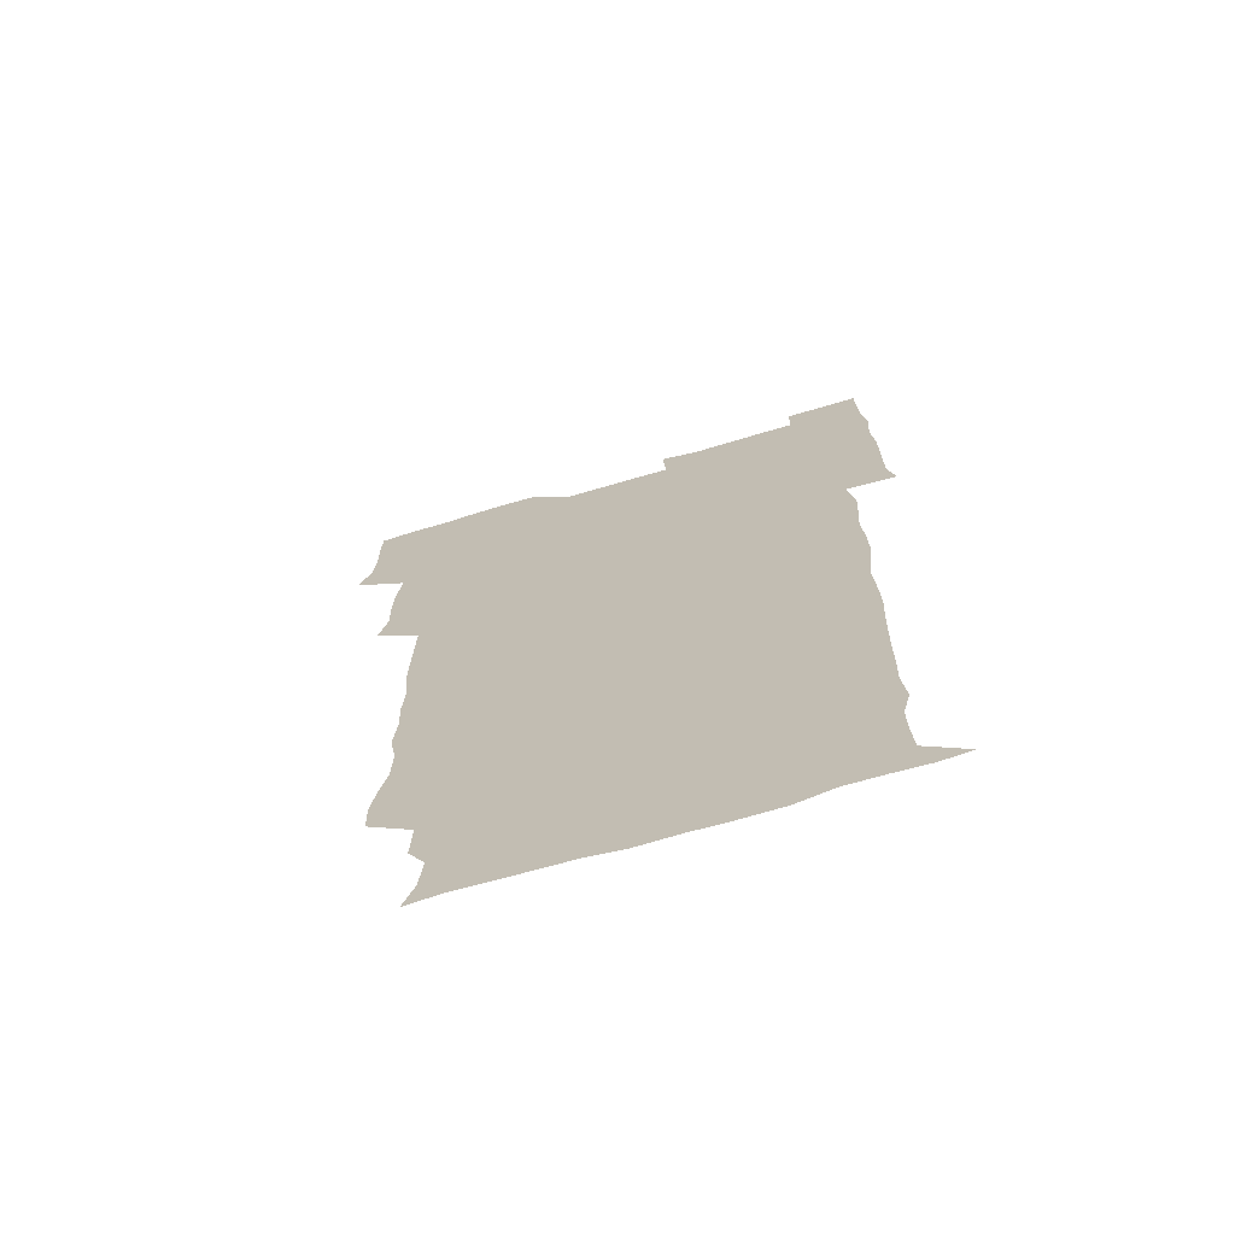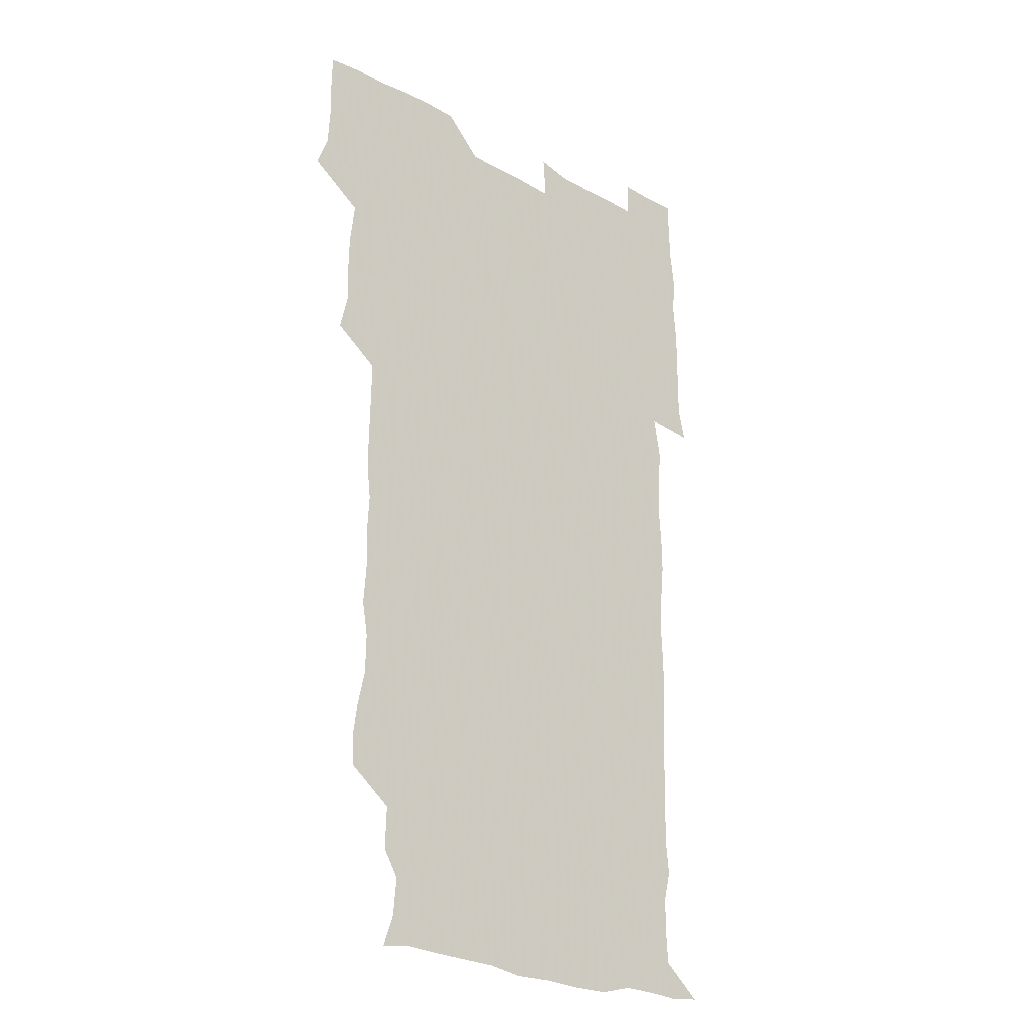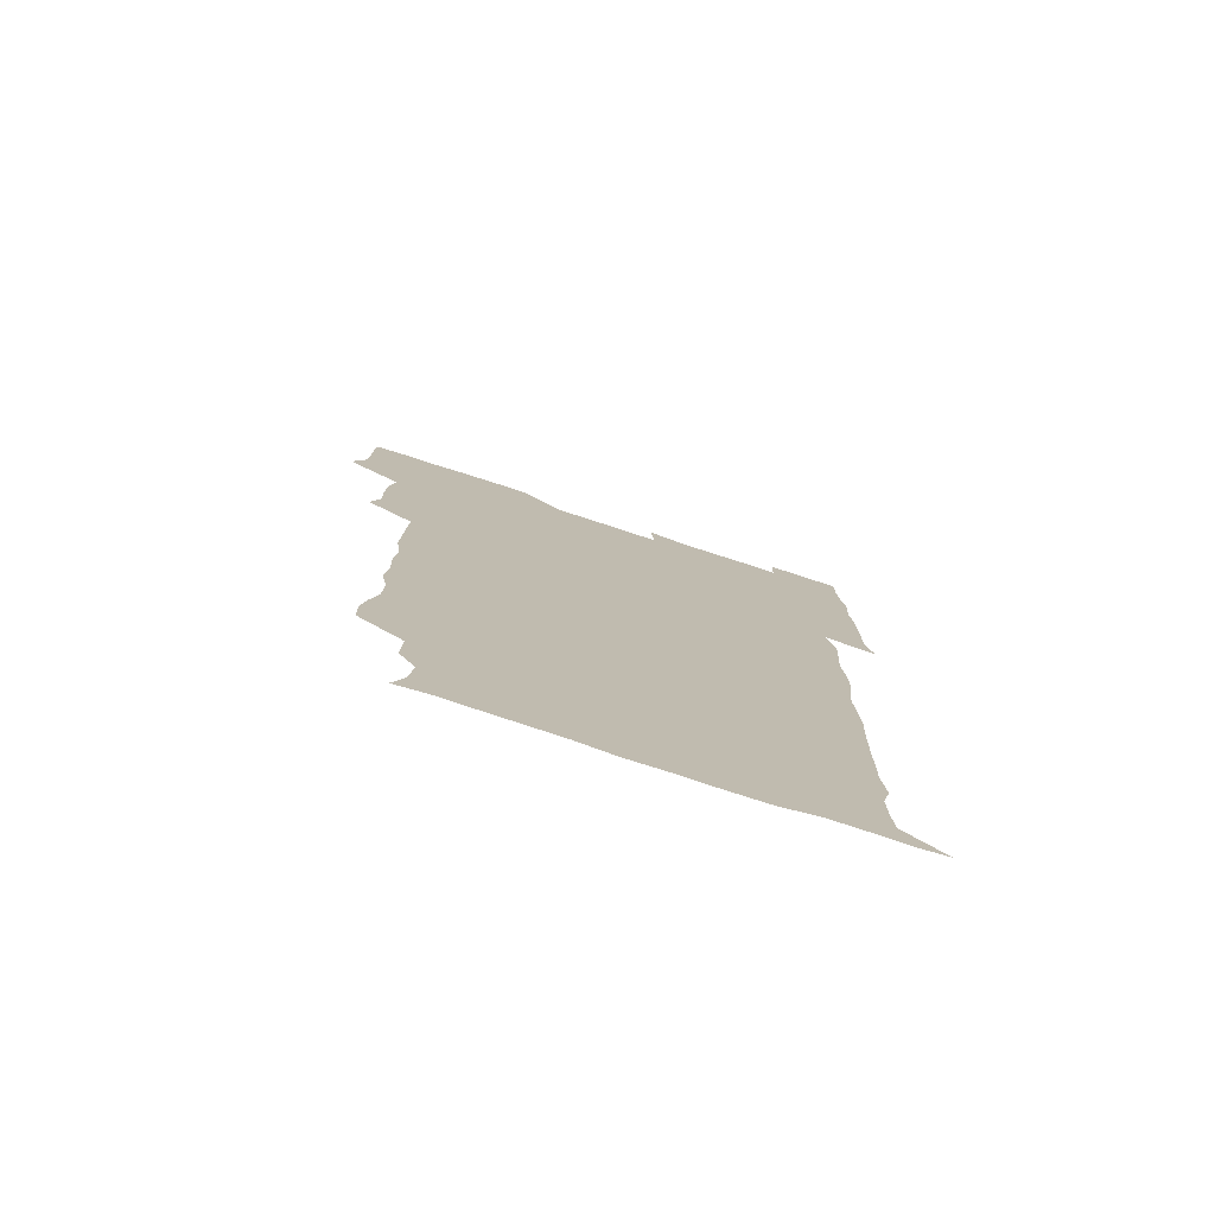
<metadata>
{"format":"obj","ext":"obj","renderer":"f3d","projection":"perspective","resolution":1024,"background":"white","views":[{"elev":-70.6,"azim":16.5,"up":"+Y"},{"elev":-24.0,"azim":-42.2,"up":"+Y"},{"elev":-78.0,"azim":-17.9,"up":"+Y"}]}
</metadata>
<code>
v 474.6 526.6 0
v 479.8 540.1 0
v 480.8 555.1 0
v 480.6 570.5 0
v 480.9 585.5 0
v 490.9 447.8 0
v 494.7 463.3 0
v 494.3 477.6 0
v 494.6 493.1 0
v 496.8 511.1 0
v 497.8 526 0
v 496.7 540.5 0
v 496.9 555 0
v 498 569.1 0
v 495.6 586.8 0
v 506.1 249.4 0
v 505.7 262.7 0
v 507.5 275.5 0
v 510.8 290.3 0
v 511.1 306.9 0
v 508.7 321.2 0
v 510 338 0
v 509.4 353.3 0
v 510.4 370.4 0
v 508.7 385.3 0
v 509 400.6 0
v 509.4 416.7 0
v 509.8 434.1 0
v 509.4 449.6 0
v 511.2 465.2 0
v 509.4 479.4 0
v 511.1 495.4 0
v 511.9 510.8 0
v 512.3 525.6 0
v 510.5 540.7 0
v 513.2 555 0
v 512.1 570.1 0
v 510.9 586.4 0
v 524.2 178.1 0
v 528.8 190.9 0
v 530.2 206.6 0
v 523.7 217.5 0
v 524.3 235.3 0
v 526.6 253.1 0
v 529.4 269.7 0
v 528.9 284.9 0
v 528.2 299.5 0
v 528.7 314.5 0
v 527.4 329 0
v 527.2 344.1 0
v 527 359.1 0
v 527.4 374.7 0
v 527.1 389.9 0
v 526.5 404.8 0
v 526 419.9 0
v 527.3 436.1 0
v 526.5 450.9 0
v 527.3 466.3 0
v 526.2 480.9 0
v 527.8 496.5 0
v 526.6 511.1 0
v 526.6 525.9 0
v 527.4 540.6 0
v 527.3 555.1 0
v 526.4 570.7 0
v 525.4 587.9 0
v 538 179.9 0
v 538.1 189.1 0
v 543.6 211.3 0
v 541.7 225.3 0
v 541.7 240.4 0
v 544 257.3 0
v 544.1 272.3 0
v 543.8 287.1 0
v 544.2 302.5 0
v 543.1 316.5 0
v 542.4 331.2 0
v 544.5 348.3 0
v 543.1 361.6 0
v 542.9 376.7 0
v 542.9 391.8 0
v 542.1 406.4 0
v 542 421.5 0
v 541.3 436.1 0
v 541.9 451.5 0
v 542.2 466.7 0
v 542.2 481.7 0
v 542.2 496.5 0
v 542.1 511.1 0
v 542.7 525.8 0
v 542.5 540.1 0
v 542.7 553.9 0
v 540.8 571.1 0
v 539.5 588.3 0
v 550.2 179.2 0
v 554.8 195.9 0
v 557.8 213.2 0
v 558.5 229.1 0
v 559.3 244.9 0
v 559.1 259.2 0
v 558.4 273.2 0
v 558.5 288.3 0
v 558.1 302.7 0
v 557.6 317.3 0
v 557.5 332.4 0
v 557.2 346.7 0
v 557.8 362.5 0
v 557.7 377.4 0
v 557.2 391.9 0
v 558 407.8 0
v 557.4 422.2 0
v 557.2 437 0
v 557 451.9 0
v 557.4 467.1 0
v 557.5 481.9 0
v 557.2 496.5 0
v 557.2 511.2 0
v 557.1 525.7 0
v 557.3 540.1 0
v 556.8 554.5 0
v 555.3 570.5 0
v 553.4 587.8 0
v 565.1 178.8 0
v 569.7 196.6 0
v 573.3 215.9 0
v 573.5 230.2 0
v 573.1 244.5 0
v 573.1 259.2 0
v 573.1 274 0
v 572.5 288.1 0
v 572.2 302.6 0
v 572.4 318 0
v 572.5 333.1 0
v 572.5 347.9 0
v 573.1 363.8 0
v 572.5 377.8 0
v 571.5 391.8 0
v 572.1 407.4 0
v 571.7 421.7 0
v 572.4 437.8 0
v 572 452.2 0
v 571.8 466.9 0
v 571.8 481.7 0
v 571.6 496.4 0
v 571.8 511.1 0
v 572 525.7 0
v 572.1 539.9 0
v 571.2 555.1 0
v 569.2 571.5 0
v 582.1 178.3 0
v 584.1 192 0
v 586.4 214.6 0
v 587.5 230.9 0
v 587.6 245.3 0
v 586.9 258.1 0
v 587.3 274.1 0
v 586.8 288.1 0
v 586.8 303 0
v 587.1 318.9 0
v 586.9 333 0
v 586.5 345.9 0
v 587.1 363.9 0
v 587.4 378.8 0
v 586.7 392.6 0
v 586.6 407.2 0
v 585.8 421 0
v 586.6 437.5 0
v 586.6 452.2 0
v 586.5 466.9 0
v 586.5 481.7 0
v 586.6 496.5 0
v 586.8 511.3 0
v 586.5 525.8 0
v 586.6 540.1 0
v 586.2 555.2 0
v 585 571.3 0
v 597.4 175.9 0
v 600.4 195.5 0
v 601 214.2 0
v 601.5 230.8 0
v 601.6 244.9 0
v 601.1 257.7 0
v 601.4 274.2 0
v 601.4 288.1 0
v 601.4 303.6 0
v 601.3 317.7 0
v 601.3 332.2 0
v 601.6 347.5 0
v 601.4 362.3 0
v 601.4 378.8 0
v 601.4 392.8 0
v 601.2 407.6 0
v 601.1 422.1 0
v 601.2 437 0
v 601.3 452.5 0
v 601.4 467.3 0
v 601.2 481.7 0
v 601.3 496.7 0
v 601.5 511.4 0
v 601.4 525.8 0
v 601.1 540.8 0
v 601.1 555.4 0
v 600.6 571.3 0
v 614.1 176.3 0
v 615.8 197.3 0
v 615.8 212.8 0
v 615.6 230 0
v 615.6 245.2 0
v 615.8 259.2 0
v 615.9 273.2 0
v 616 288.9 0
v 615.7 303.4 0
v 615.6 318.5 0
v 615.7 330.9 0
v 616.1 348.9 0
v 615.9 363.2 0
v 616 377.4 0
v 615.8 392.9 0
v 615.8 407.3 0
v 615.8 422.7 0
v 615.8 437 0
v 615.8 452.8 0
v 615.8 467.1 0
v 615.8 481.7 0
v 615.9 496.6 0
v 615.9 511.3 0
v 616 525.9 0
v 616.1 540.2 0
v 616.1 555.3 0
v 616.4 570.4 0
v 615.1 589.1 0
v 630.9 175.5 0
v 630.4 197.3 0
v 630.5 214.5 0
v 630.2 229.3 0
v 630.1 243.9 0
v 630 258.3 0
v 630.7 271.9 0
v 630 289.6 0
v 630.1 303.9 0
v 630.3 317.9 0
v 630.6 334 0
v 630.4 349 0
v 630.4 363.4 0
v 630.4 377.7 0
v 630.3 393 0
v 630.3 407.6 0
v 630.5 422.2 0
v 630.4 437.4 0
v 630.4 452.3 0
v 630.3 467.2 0
v 630.2 481.9 0
v 630.7 496.3 0
v 630.3 511.5 0
v 630.6 526 0
v 630.6 540.5 0
v 630.7 555.1 0
v 630.6 570.8 0
v 630.7 585.4 0
v 647.4 175.6 0
v 645.5 196 0
v 644.6 214.4 0
v 644.3 229.8 0
v 644.8 242.9 0
v 645.6 255.8 0
v 644.9 272.8 0
v 644.9 287.9 0
v 644.4 303.5 0
v 645.1 317 0
v 644.6 333.9 0
v 644.7 348.5 0
v 644.6 363.3 0
v 644.9 377.7 0
v 645.1 392.3 0
v 645 407.4 0
v 644.9 422.5 0
v 645.1 437.1 0
v 645.1 452.1 0
v 644.9 467.1 0
v 645.2 481.8 0
v 645.1 496.6 0
v 645.6 511.2 0
v 645.1 526.2 0
v 645.2 540.7 0
v 645.4 555.4 0
v 645.4 571.3 0
v 645.7 585.5 0
v 663 179.4 0
v 660.7 195.8 0
v 658.9 213.5 0
v 658.7 228.5 0
v 659.1 242.7 0
v 659 258.2 0
v 659.8 271.6 0
v 659.1 287.7 0
v 659.5 302.1 0
v 659 318.1 0
v 659.7 332.2 0
v 659.8 346.9 0
v 659.5 362.2 0
v 659 377.7 0
v 659.7 392 0
v 659.6 407 0
v 659.5 422.1 0
v 659.6 437.1 0
v 659.6 452.2 0
v 659.7 467 0
v 659.7 481.9 0
v 659.1 496.9 0
v 659.7 511.4 0
v 659.7 526.2 0
v 660.1 540.9 0
v 660.1 555.7 0
v 660.4 570.7 0
v 660.6 585.9 0
v 678.3 179.1 0
v 676.5 192.9 0
v 674.2 210 0
v 673.8 225.6 0
v 674.3 240.4 0
v 674.1 255.4 0
v 674.4 270.2 0
v 673.9 285.8 0
v 674.1 300.6 0
v 673.6 316.5 0
v 674 331.1 0
v 674.3 345.8 0
v 674.1 361.2 0
v 674.9 375.8 0
v 676.4 390 0
v 674.9 406 0
v 675.5 420.7 0
v 674.9 436.4 0
v 675.4 451.6 0
v 674.9 467 0
v 674.9 481.6 0
v 674.6 496.5 0
v 673.9 511.5 0
v 675 526.1 0
v 674.1 541.4 0
v 674.6 555.6 0
v 674.9 570 0
v 675.4 585.5 0
v 675.9 600.7 0
v 692.9 178.2 0
v 688.7 193.9 0
v 687.9 207.8 0
v 687.9 222.5 0
v 691 235.3 0
v 689.5 251.3 0
v 690 266 0
v 690.1 281.1 0
v 690.6 296 0
v 691.1 311.1 0
v 691.9 325.9 0
v 691.5 341.4 0
v 690.7 357.6 0
v 691.9 372.7 0
v 693.4 387.2 0
v 693.1 402.3 0
v 692 418.3 0
v 693 433.8 0
v 693.9 449.8 0
v 690.9 467.5 0
v 691.1 480.6 0
v 692 495 0
v 690.3 510.6 0
v 690.9 525.3 0
v 689.8 540.8 0
v 689.4 555.6 0
v 689.2 570 0
v 690.3 584.9 0
v 690.9 600.1 0
v 705.3 179.7 0
v 712.5 465.2 0
v 709.3 478.9 0
v 709.3 493.1 0
v 709.4 508.1 0
v 709.3 523.2 0
v 707.9 539.1 0
v 709.3 554.4 0
v 707.3 570.1 0
v 706.7 585.4 0
v 706.5 600.4 0
f 10 11 1
f 1 11 2
f 11 12 2
f 2 12 3
f 12 13 3
f 3 13 4
f 13 14 4
f 4 14 5
f 14 15 5
f 28 29 6
f 6 29 7
f 29 30 7
f 7 30 8
f 30 31 8
f 8 31 9
f 31 32 9
f 9 32 10
f 32 33 10
f 10 33 11
f 33 34 11
f 11 34 12
f 34 35 12
f 12 35 13
f 35 36 13
f 13 36 14
f 36 37 14
f 14 37 15
f 37 38 15
f 43 44 16
f 16 44 17
f 44 45 17
f 17 45 18
f 45 46 18
f 18 46 19
f 46 47 19
f 19 47 20
f 47 48 20
f 20 48 21
f 48 49 21
f 21 49 22
f 49 50 22
f 22 50 23
f 50 51 23
f 23 51 24
f 51 52 24
f 24 52 25
f 52 53 25
f 25 53 26
f 53 54 26
f 26 54 27
f 54 55 27
f 27 55 28
f 55 56 28
f 28 56 29
f 56 57 29
f 29 57 30
f 57 58 30
f 30 58 31
f 58 59 31
f 31 59 32
f 59 60 32
f 32 60 33
f 60 61 33
f 33 61 34
f 61 62 34
f 34 62 35
f 62 63 35
f 35 63 36
f 63 64 36
f 36 64 37
f 64 65 37
f 37 65 38
f 65 66 38
f 39 67 40
f 67 68 40
f 40 68 41
f 68 69 41
f 41 69 42
f 69 70 42
f 42 70 43
f 70 71 43
f 43 71 44
f 71 72 44
f 44 72 45
f 72 73 45
f 45 73 46
f 73 74 46
f 46 74 47
f 74 75 47
f 47 75 48
f 75 76 48
f 48 76 49
f 76 77 49
f 49 77 50
f 77 78 50
f 50 78 51
f 78 79 51
f 51 79 52
f 79 80 52
f 52 80 53
f 80 81 53
f 53 81 54
f 81 82 54
f 54 82 55
f 82 83 55
f 55 83 56
f 83 84 56
f 56 84 57
f 84 85 57
f 57 85 58
f 85 86 58
f 58 86 59
f 86 87 59
f 59 87 60
f 87 88 60
f 60 88 61
f 88 89 61
f 61 89 62
f 89 90 62
f 62 90 63
f 90 91 63
f 63 91 64
f 91 92 64
f 64 92 65
f 92 93 65
f 65 93 66
f 93 94 66
f 67 95 68
f 95 96 68
f 68 96 69
f 96 97 69
f 69 97 70
f 97 98 70
f 70 98 71
f 98 99 71
f 71 99 72
f 99 100 72
f 72 100 73
f 100 101 73
f 73 101 74
f 101 102 74
f 74 102 75
f 102 103 75
f 75 103 76
f 103 104 76
f 76 104 77
f 104 105 77
f 77 105 78
f 105 106 78
f 78 106 79
f 106 107 79
f 79 107 80
f 107 108 80
f 80 108 81
f 108 109 81
f 81 109 82
f 109 110 82
f 82 110 83
f 110 111 83
f 83 111 84
f 111 112 84
f 84 112 85
f 112 113 85
f 85 113 86
f 113 114 86
f 86 114 87
f 114 115 87
f 87 115 88
f 115 116 88
f 88 116 89
f 116 117 89
f 89 117 90
f 117 118 90
f 90 118 91
f 118 119 91
f 91 119 92
f 119 120 92
f 92 120 93
f 120 121 93
f 93 121 94
f 121 122 94
f 95 123 96
f 123 124 96
f 96 124 97
f 124 125 97
f 97 125 98
f 125 126 98
f 98 126 99
f 126 127 99
f 99 127 100
f 127 128 100
f 100 128 101
f 128 129 101
f 101 129 102
f 129 130 102
f 102 130 103
f 130 131 103
f 103 131 104
f 131 132 104
f 104 132 105
f 132 133 105
f 105 133 106
f 133 134 106
f 106 134 107
f 134 135 107
f 107 135 108
f 135 136 108
f 108 136 109
f 136 137 109
f 109 137 110
f 137 138 110
f 110 138 111
f 138 139 111
f 111 139 112
f 139 140 112
f 112 140 113
f 140 141 113
f 113 141 114
f 141 142 114
f 114 142 115
f 142 143 115
f 115 143 116
f 143 144 116
f 116 144 117
f 144 145 117
f 117 145 118
f 145 146 118
f 118 146 119
f 146 147 119
f 119 147 120
f 147 148 120
f 120 148 121
f 148 149 121
f 121 149 122
f 123 150 124
f 150 151 124
f 124 151 125
f 151 152 125
f 125 152 126
f 152 153 126
f 126 153 127
f 153 154 127
f 127 154 128
f 154 155 128
f 128 155 129
f 155 156 129
f 129 156 130
f 156 157 130
f 130 157 131
f 157 158 131
f 131 158 132
f 158 159 132
f 132 159 133
f 159 160 133
f 133 160 134
f 160 161 134
f 134 161 135
f 161 162 135
f 135 162 136
f 162 163 136
f 136 163 137
f 163 164 137
f 137 164 138
f 164 165 138
f 138 165 139
f 165 166 139
f 139 166 140
f 166 167 140
f 140 167 141
f 167 168 141
f 141 168 142
f 168 169 142
f 142 169 143
f 169 170 143
f 143 170 144
f 170 171 144
f 144 171 145
f 171 172 145
f 145 172 146
f 172 173 146
f 146 173 147
f 173 174 147
f 147 174 148
f 174 175 148
f 148 175 149
f 175 176 149
f 150 177 151
f 177 178 151
f 151 178 152
f 178 179 152
f 152 179 153
f 179 180 153
f 153 180 154
f 180 181 154
f 154 181 155
f 181 182 155
f 155 182 156
f 182 183 156
f 156 183 157
f 183 184 157
f 157 184 158
f 184 185 158
f 158 185 159
f 185 186 159
f 159 186 160
f 186 187 160
f 160 187 161
f 187 188 161
f 161 188 162
f 188 189 162
f 162 189 163
f 189 190 163
f 163 190 164
f 190 191 164
f 164 191 165
f 191 192 165
f 165 192 166
f 192 193 166
f 166 193 167
f 193 194 167
f 167 194 168
f 194 195 168
f 168 195 169
f 195 196 169
f 169 196 170
f 196 197 170
f 170 197 171
f 197 198 171
f 171 198 172
f 198 199 172
f 172 199 173
f 199 200 173
f 173 200 174
f 200 201 174
f 174 201 175
f 201 202 175
f 175 202 176
f 202 203 176
f 177 204 178
f 204 205 178
f 178 205 179
f 205 206 179
f 179 206 180
f 206 207 180
f 180 207 181
f 207 208 181
f 181 208 182
f 208 209 182
f 182 209 183
f 209 210 183
f 183 210 184
f 210 211 184
f 184 211 185
f 211 212 185
f 185 212 186
f 212 213 186
f 186 213 187
f 213 214 187
f 187 214 188
f 214 215 188
f 188 215 189
f 215 216 189
f 189 216 190
f 216 217 190
f 190 217 191
f 217 218 191
f 191 218 192
f 218 219 192
f 192 219 193
f 219 220 193
f 193 220 194
f 220 221 194
f 194 221 195
f 221 222 195
f 195 222 196
f 222 223 196
f 196 223 197
f 223 224 197
f 197 224 198
f 224 225 198
f 198 225 199
f 225 226 199
f 199 226 200
f 226 227 200
f 200 227 201
f 227 228 201
f 201 228 202
f 228 229 202
f 202 229 203
f 229 230 203
f 204 232 205
f 232 233 205
f 205 233 206
f 233 234 206
f 206 234 207
f 234 235 207
f 207 235 208
f 235 236 208
f 208 236 209
f 236 237 209
f 209 237 210
f 237 238 210
f 210 238 211
f 238 239 211
f 211 239 212
f 239 240 212
f 212 240 213
f 240 241 213
f 213 241 214
f 241 242 214
f 214 242 215
f 242 243 215
f 215 243 216
f 243 244 216
f 216 244 217
f 244 245 217
f 217 245 218
f 245 246 218
f 218 246 219
f 246 247 219
f 219 247 220
f 247 248 220
f 220 248 221
f 248 249 221
f 221 249 222
f 249 250 222
f 222 250 223
f 250 251 223
f 223 251 224
f 251 252 224
f 224 252 225
f 252 253 225
f 225 253 226
f 253 254 226
f 226 254 227
f 254 255 227
f 227 255 228
f 255 256 228
f 228 256 229
f 256 257 229
f 229 257 230
f 257 258 230
f 230 258 231
f 258 259 231
f 232 260 233
f 260 261 233
f 233 261 234
f 261 262 234
f 234 262 235
f 262 263 235
f 235 263 236
f 263 264 236
f 236 264 237
f 264 265 237
f 237 265 238
f 265 266 238
f 238 266 239
f 266 267 239
f 239 267 240
f 267 268 240
f 240 268 241
f 268 269 241
f 241 269 242
f 269 270 242
f 242 270 243
f 270 271 243
f 243 271 244
f 271 272 244
f 244 272 245
f 272 273 245
f 245 273 246
f 273 274 246
f 246 274 247
f 274 275 247
f 247 275 248
f 275 276 248
f 248 276 249
f 276 277 249
f 249 277 250
f 277 278 250
f 250 278 251
f 278 279 251
f 251 279 252
f 279 280 252
f 252 280 253
f 280 281 253
f 253 281 254
f 281 282 254
f 254 282 255
f 282 283 255
f 255 283 256
f 283 284 256
f 256 284 257
f 284 285 257
f 257 285 258
f 285 286 258
f 258 286 259
f 286 287 259
f 260 288 261
f 288 289 261
f 261 289 262
f 289 290 262
f 262 290 263
f 290 291 263
f 263 291 264
f 291 292 264
f 264 292 265
f 292 293 265
f 265 293 266
f 293 294 266
f 266 294 267
f 294 295 267
f 267 295 268
f 295 296 268
f 268 296 269
f 296 297 269
f 269 297 270
f 297 298 270
f 270 298 271
f 298 299 271
f 271 299 272
f 299 300 272
f 272 300 273
f 300 301 273
f 273 301 274
f 301 302 274
f 274 302 275
f 302 303 275
f 275 303 276
f 303 304 276
f 276 304 277
f 304 305 277
f 277 305 278
f 305 306 278
f 278 306 279
f 306 307 279
f 279 307 280
f 307 308 280
f 280 308 281
f 308 309 281
f 281 309 282
f 309 310 282
f 282 310 283
f 310 311 283
f 283 311 284
f 311 312 284
f 284 312 285
f 312 313 285
f 285 313 286
f 313 314 286
f 286 314 287
f 314 315 287
f 288 316 289
f 316 317 289
f 289 317 290
f 317 318 290
f 290 318 291
f 318 319 291
f 291 319 292
f 319 320 292
f 292 320 293
f 320 321 293
f 293 321 294
f 321 322 294
f 294 322 295
f 322 323 295
f 295 323 296
f 323 324 296
f 296 324 297
f 324 325 297
f 297 325 298
f 325 326 298
f 298 326 299
f 326 327 299
f 299 327 300
f 327 328 300
f 300 328 301
f 328 329 301
f 301 329 302
f 329 330 302
f 302 330 303
f 330 331 303
f 303 331 304
f 331 332 304
f 304 332 305
f 332 333 305
f 305 333 306
f 333 334 306
f 306 334 307
f 334 335 307
f 307 335 308
f 335 336 308
f 308 336 309
f 336 337 309
f 309 337 310
f 337 338 310
f 310 338 311
f 338 339 311
f 311 339 312
f 339 340 312
f 312 340 313
f 340 341 313
f 313 341 314
f 341 342 314
f 314 342 315
f 342 343 315
f 316 345 317
f 345 346 317
f 317 346 318
f 346 347 318
f 318 347 319
f 347 348 319
f 319 348 320
f 348 349 320
f 320 349 321
f 349 350 321
f 321 350 322
f 350 351 322
f 322 351 323
f 351 352 323
f 323 352 324
f 352 353 324
f 324 353 325
f 353 354 325
f 325 354 326
f 354 355 326
f 326 355 327
f 355 356 327
f 327 356 328
f 356 357 328
f 328 357 329
f 357 358 329
f 329 358 330
f 358 359 330
f 330 359 331
f 359 360 331
f 331 360 332
f 360 361 332
f 332 361 333
f 361 362 333
f 333 362 334
f 362 363 334
f 334 363 335
f 363 364 335
f 335 364 336
f 364 365 336
f 336 365 337
f 365 366 337
f 337 366 338
f 366 367 338
f 338 367 339
f 367 368 339
f 339 368 340
f 368 369 340
f 340 369 341
f 369 370 341
f 341 370 342
f 370 371 342
f 342 371 343
f 371 372 343
f 343 372 344
f 372 373 344
f 345 374 346
f 364 375 365
f 375 376 365
f 365 376 366
f 376 377 366
f 366 377 367
f 377 378 367
f 367 378 368
f 378 379 368
f 368 379 369
f 379 380 369
f 369 380 370
f 380 381 370
f 370 381 371
f 381 382 371
f 371 382 372
f 382 383 372
f 372 383 373
f 383 384 373

</code>
